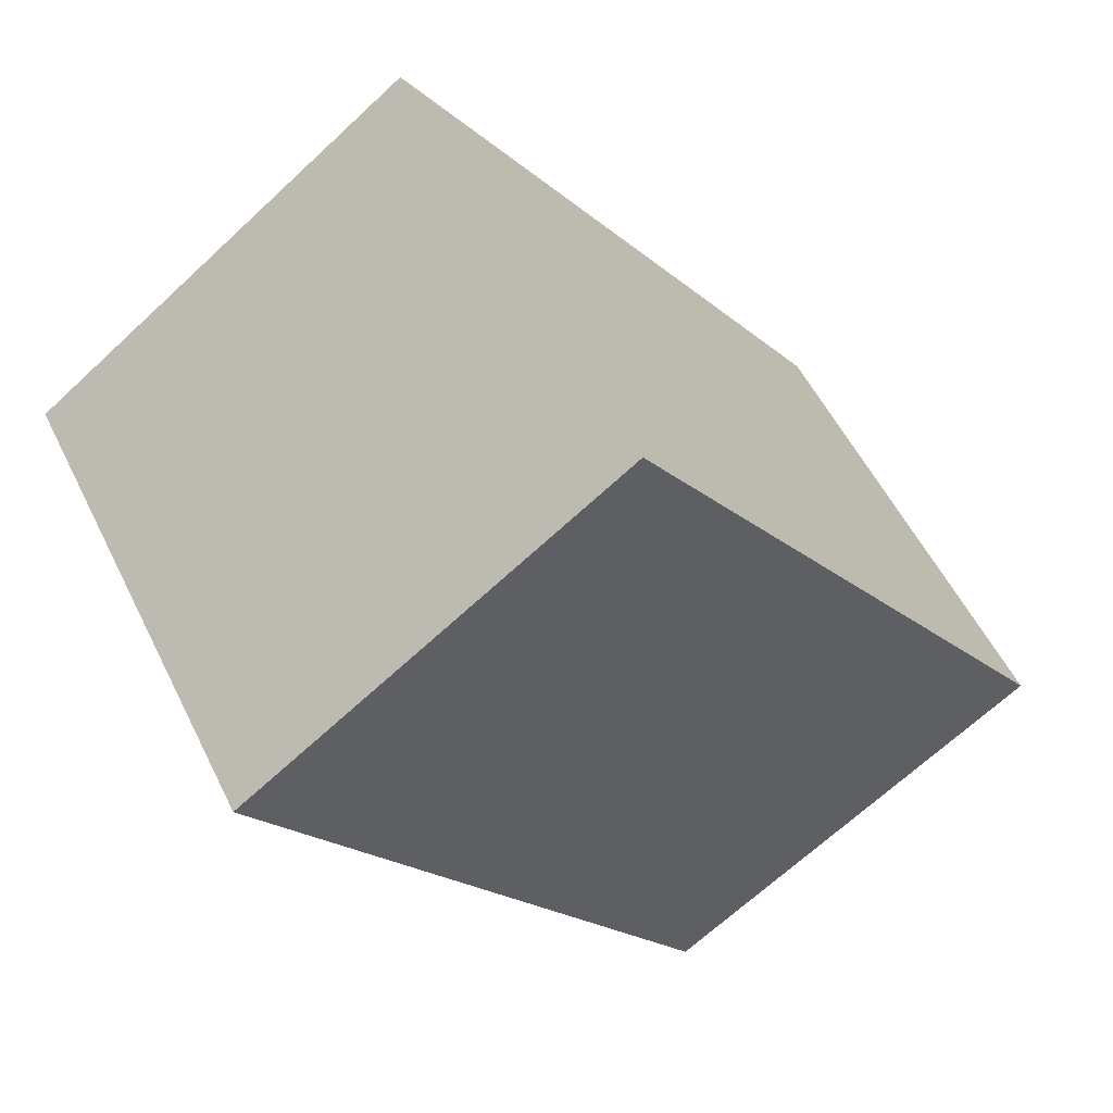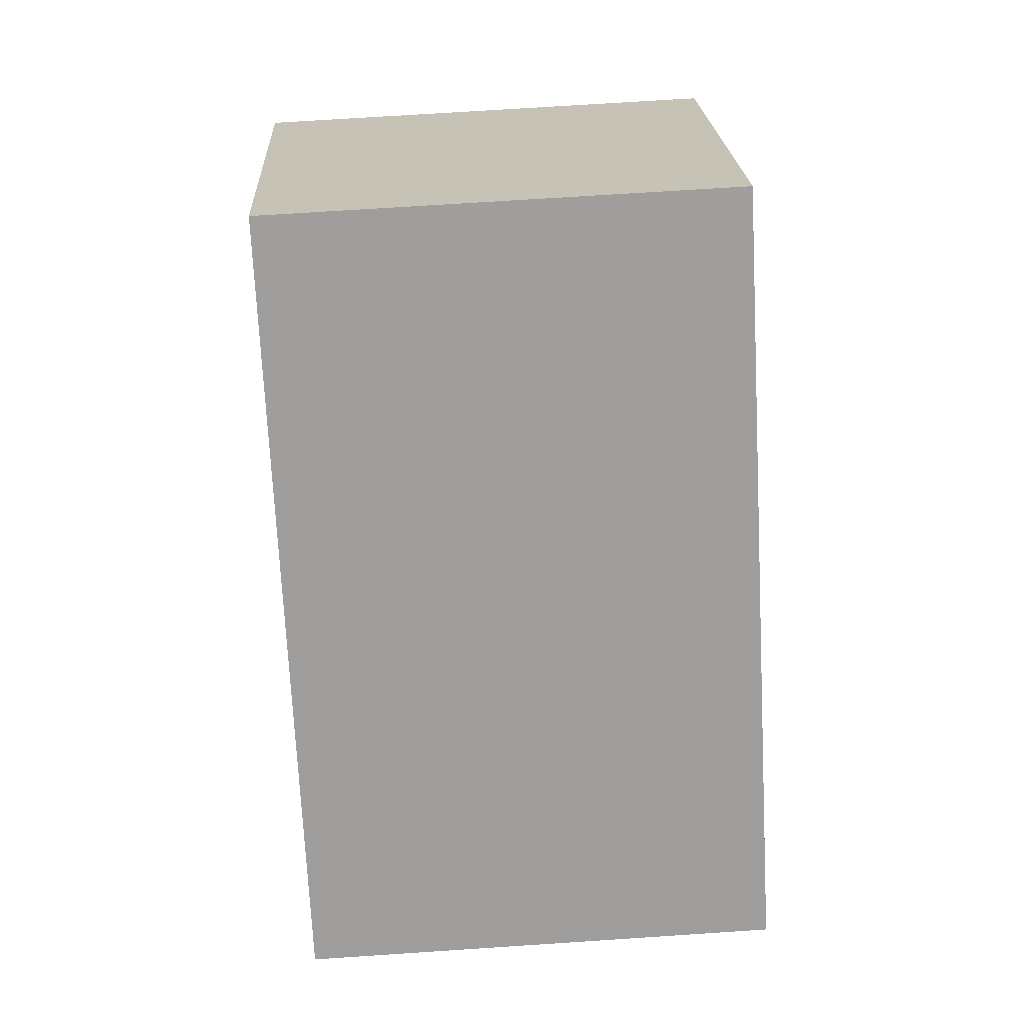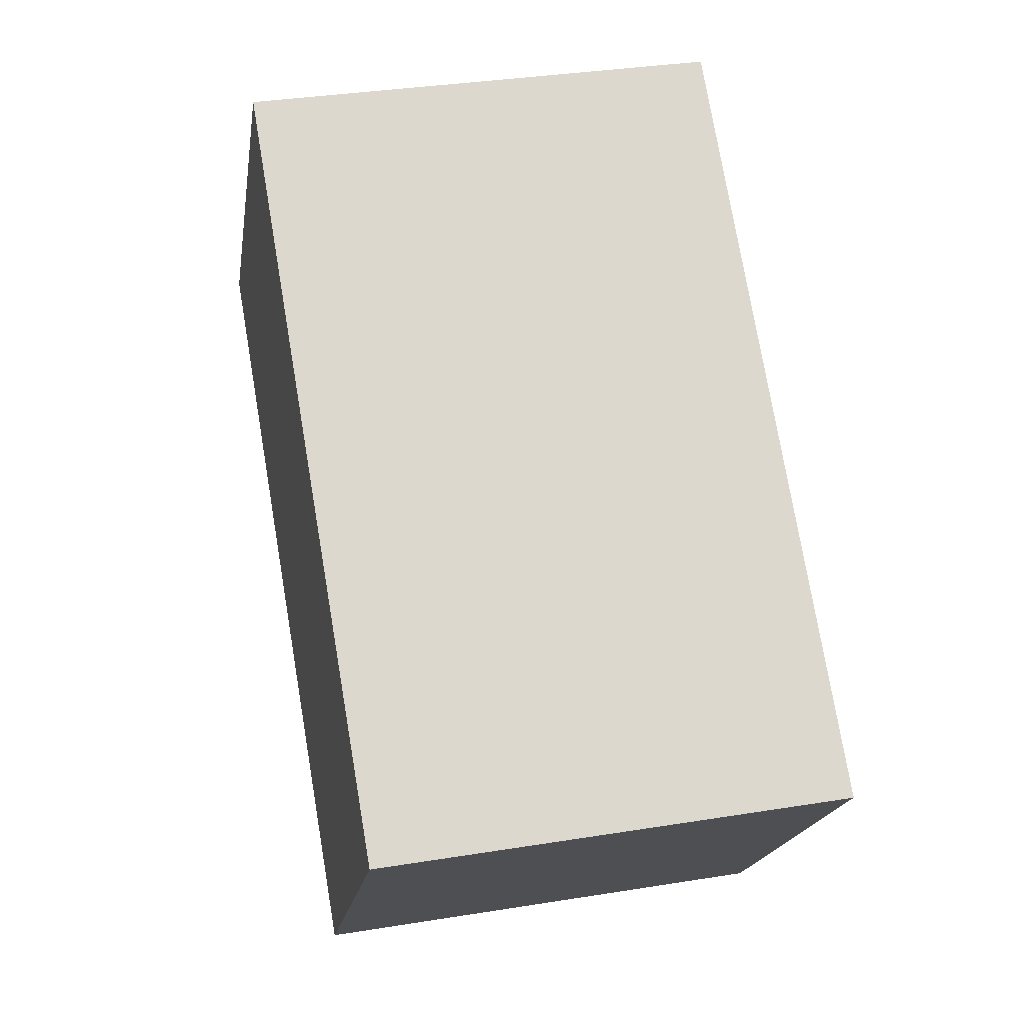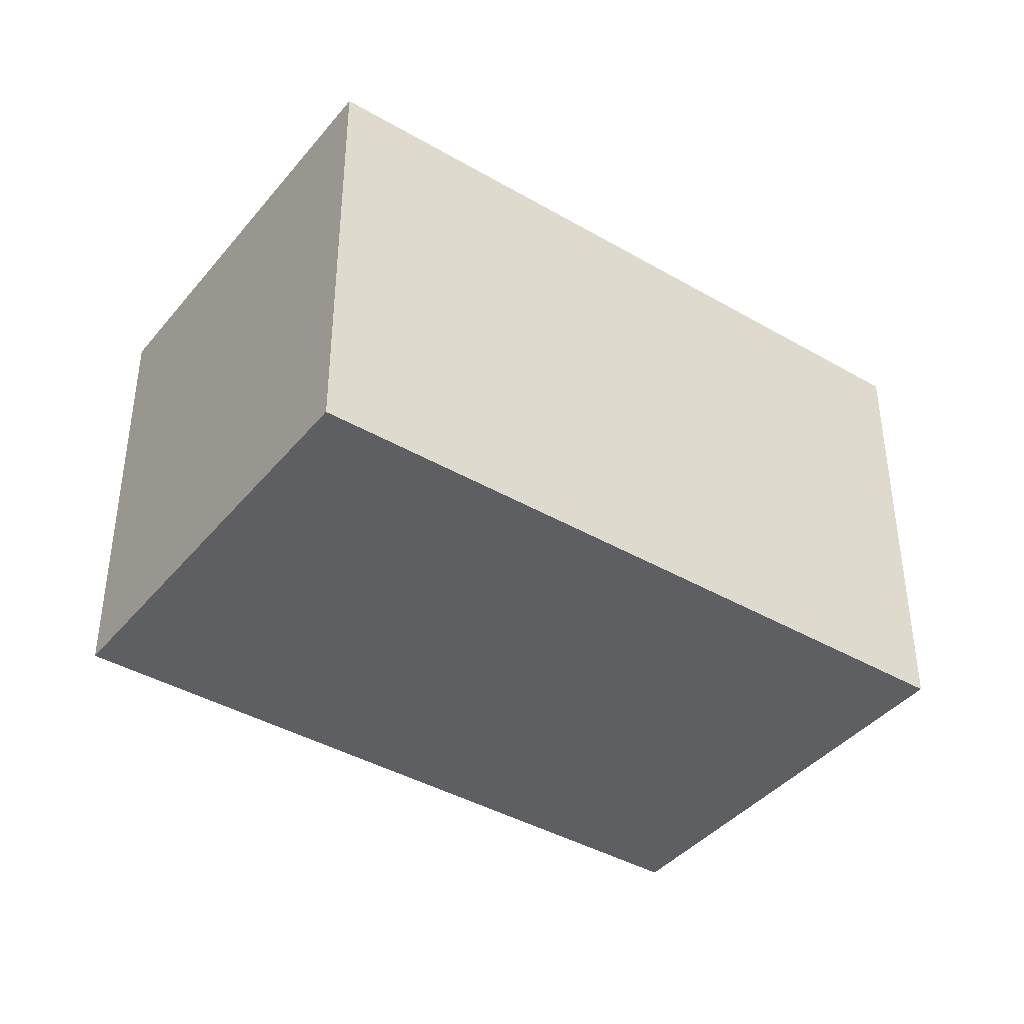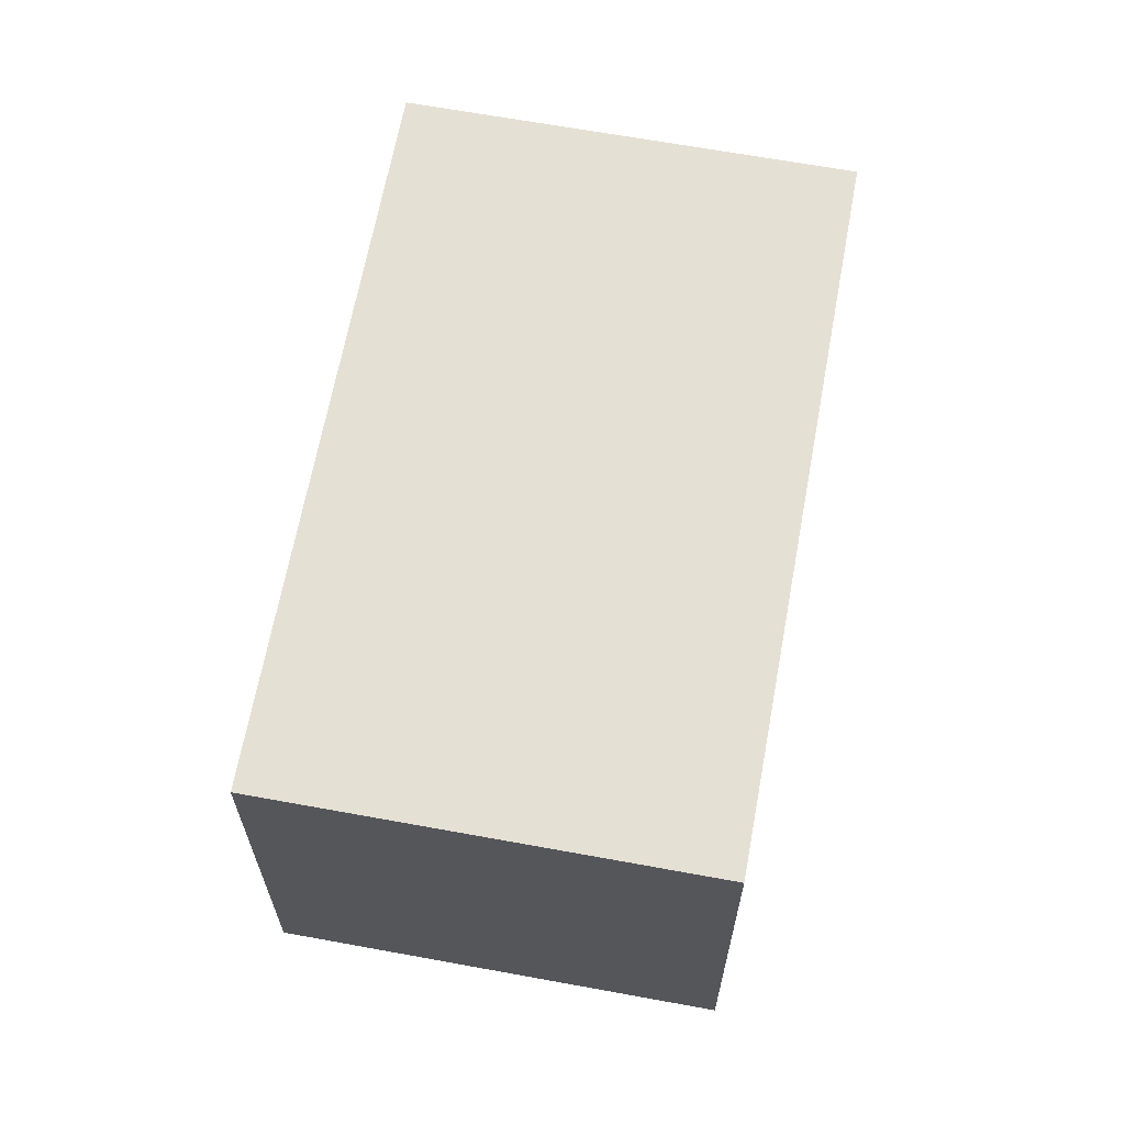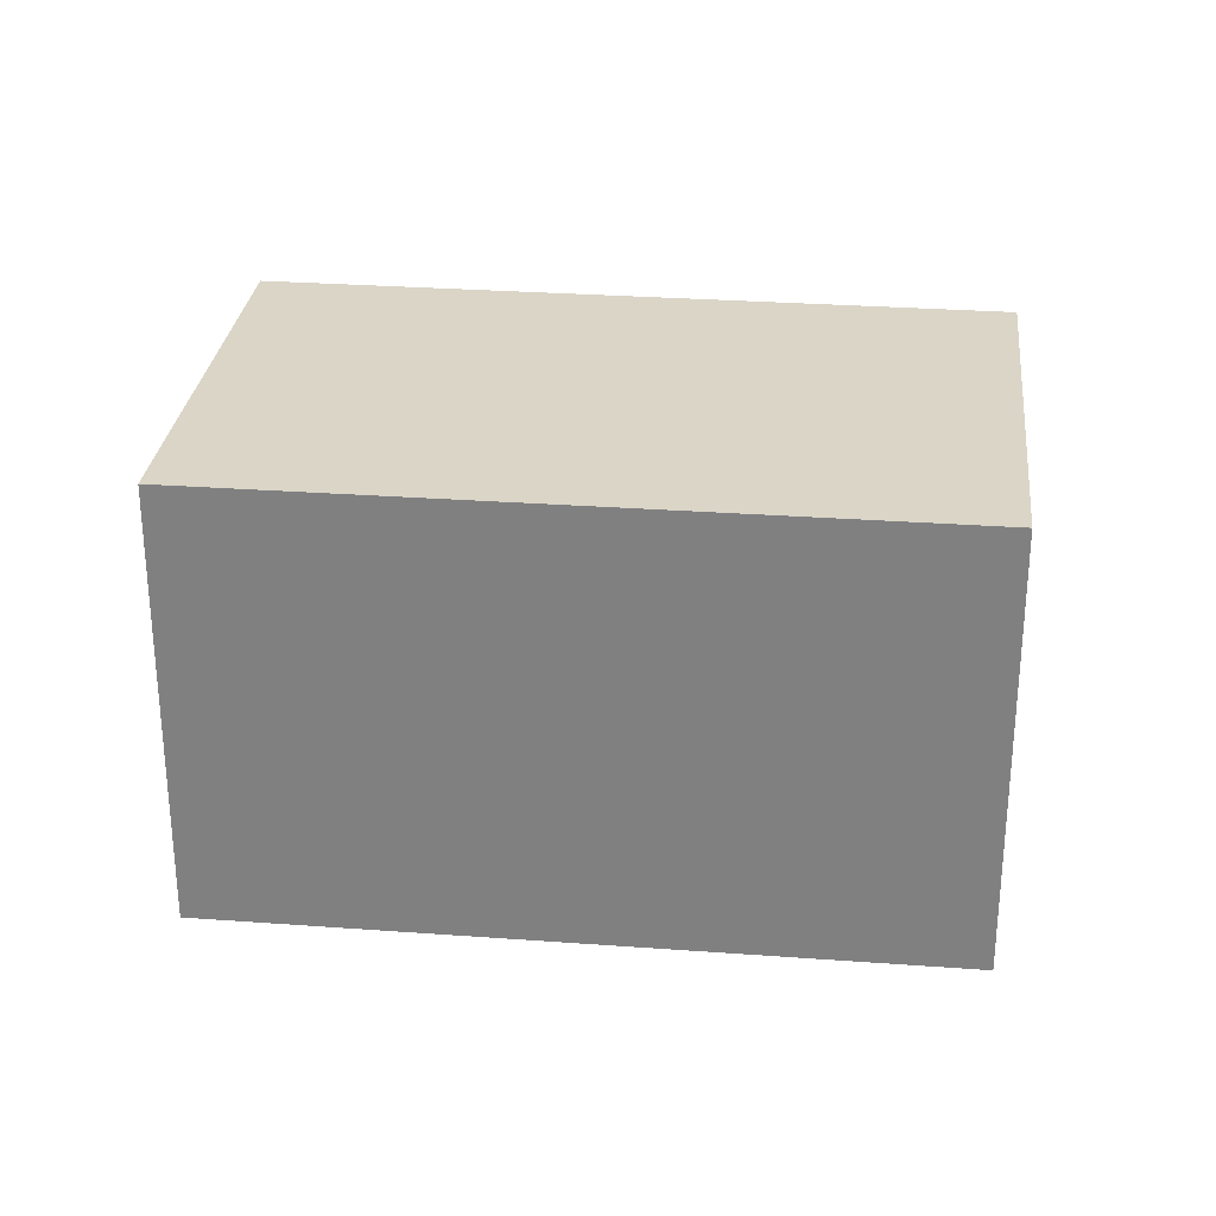
<metadata>
{"format":"obj","ext":"obj","renderer":"f3d","projection":"perspective","resolution":1024,"background":"white","views":[{"elev":-67.1,"azim":-46.9,"up":"+Z"},{"elev":70.0,"azim":-93.8,"up":"+Z"},{"elev":34.1,"azim":-102.4,"up":"+Z"},{"elev":-40.5,"azim":105.1,"up":"+Y"},{"elev":65.4,"azim":-119.0,"up":"+Y"},{"elev":29.0,"azim":146.8,"up":"+Y"}]}
</metadata>
<code>
v  0 2.428 1.487e-16
v  4.715 2.428 0.651
v  1.583 2.428 -1.925
v  3.131 2.428 2.576
v  1.583 1.179e-16 -1.925
v  0 0 0
v  3.131 -1.577e-16 2.576
v  4.715 -3.986e-17 0.651
g defaultobject
f 1 2 3
f 2 1 4
f 5 1 3
f 1 5 6
f 6 4 1
f 4 6 7
f 7 2 4
f 2 7 8
f 8 3 2
f 3 8 5
f 8 6 5
f 6 8 7

</code>
